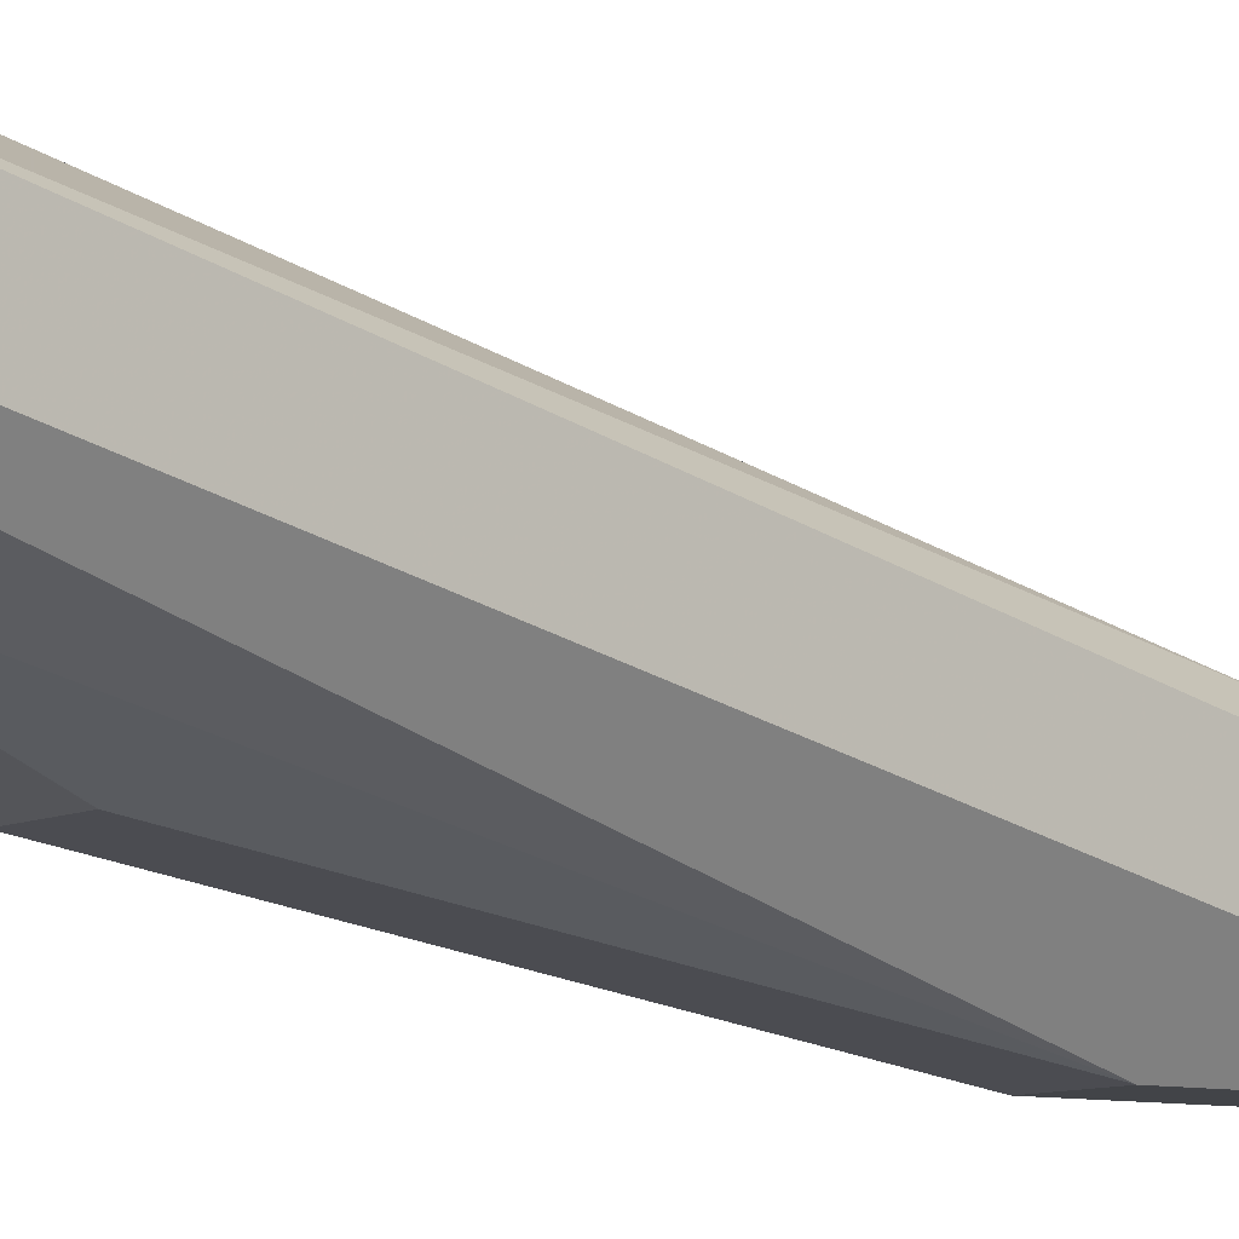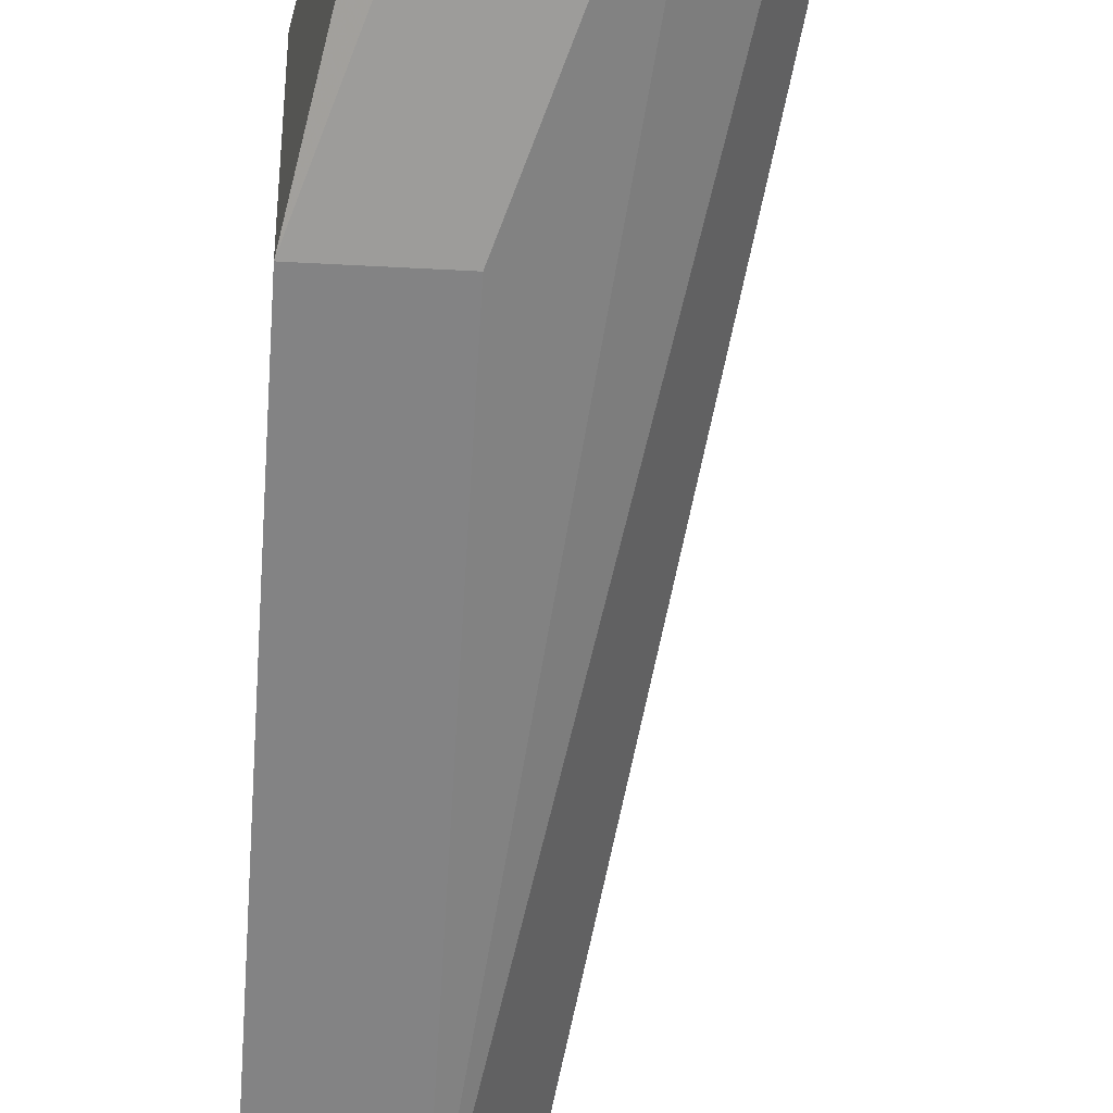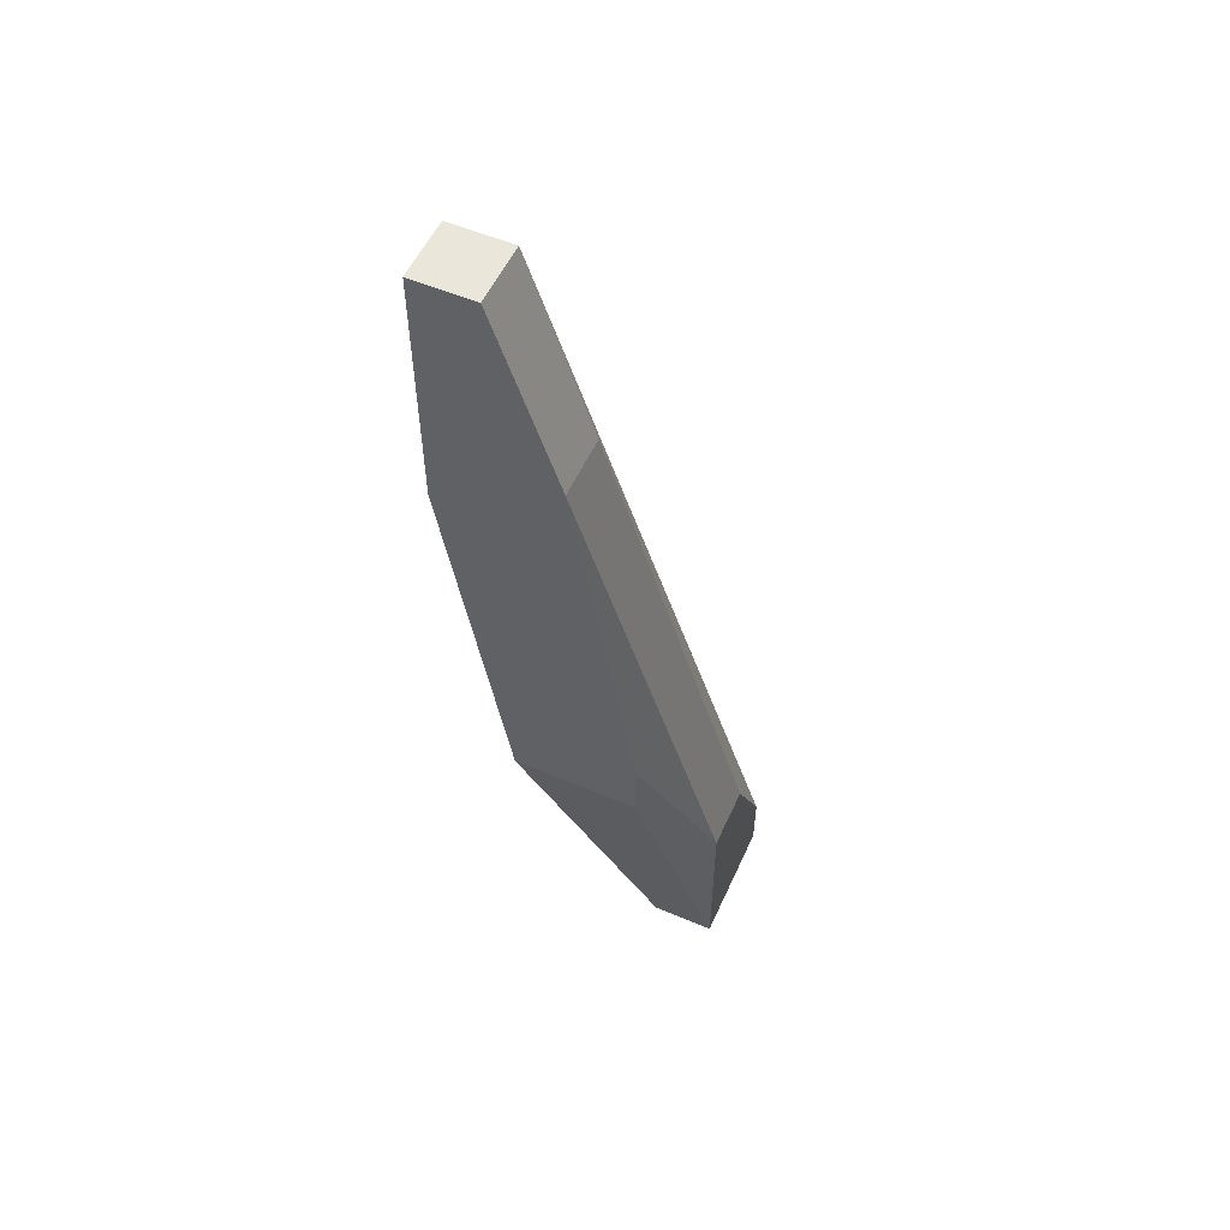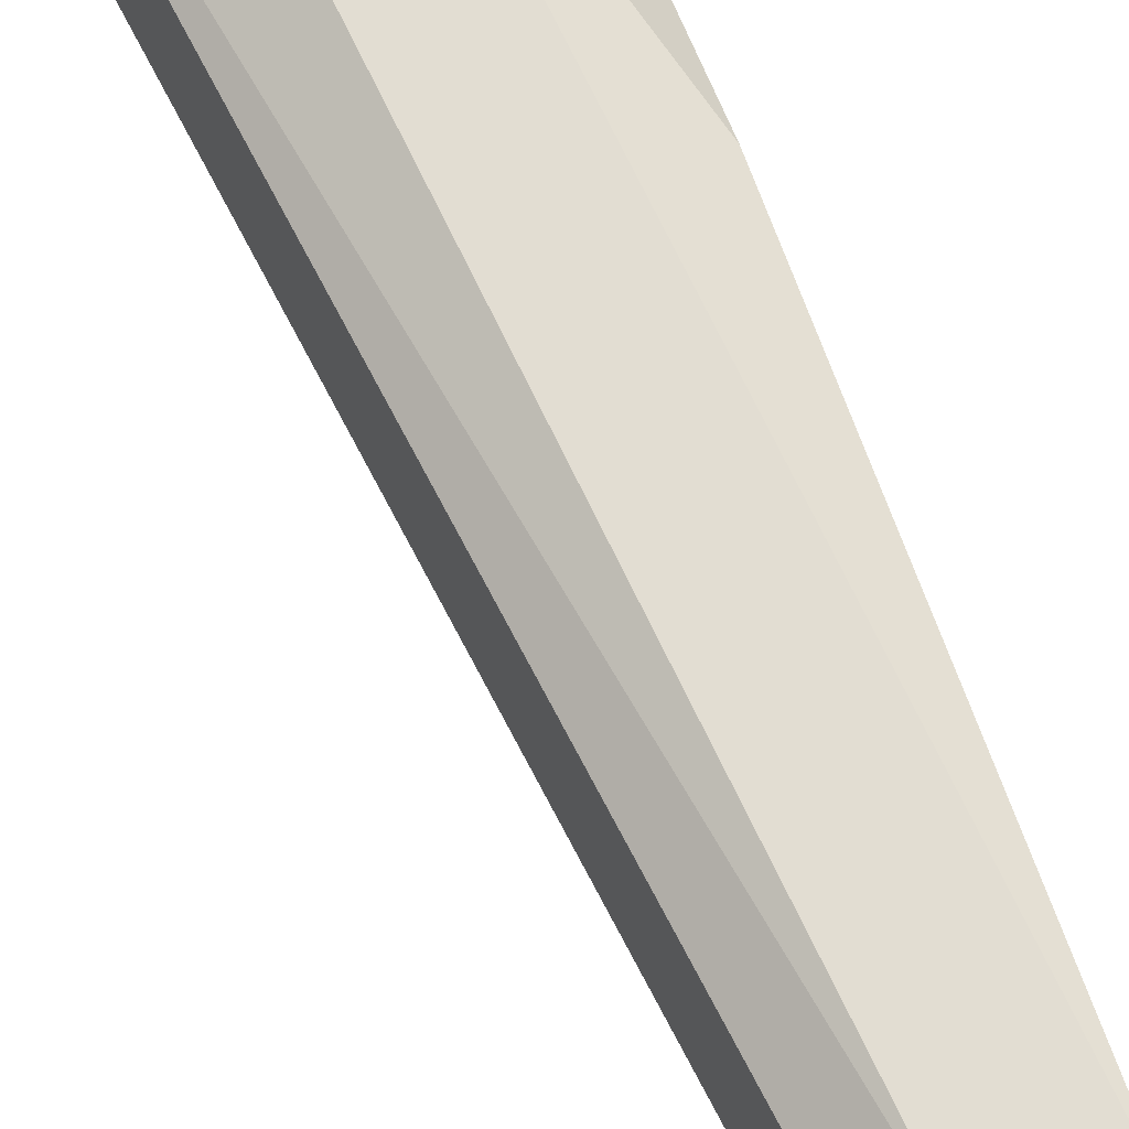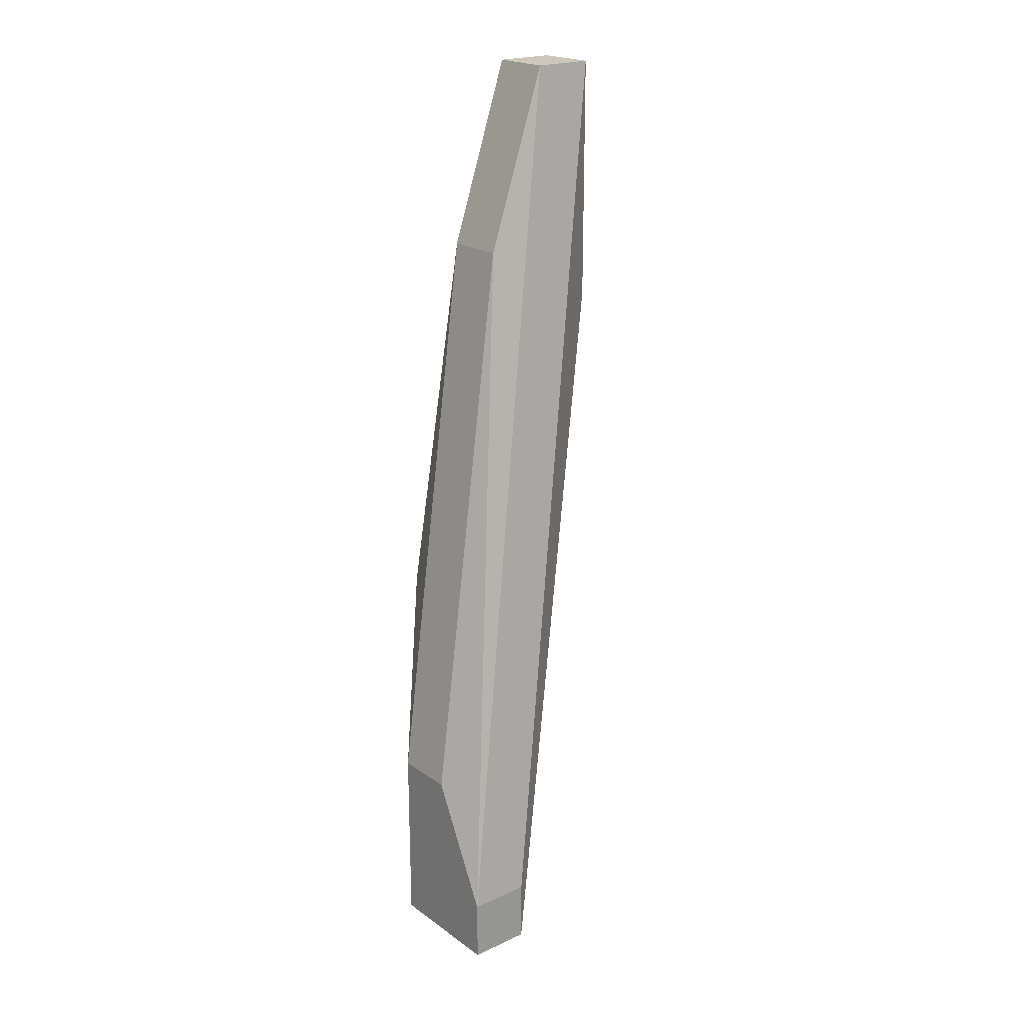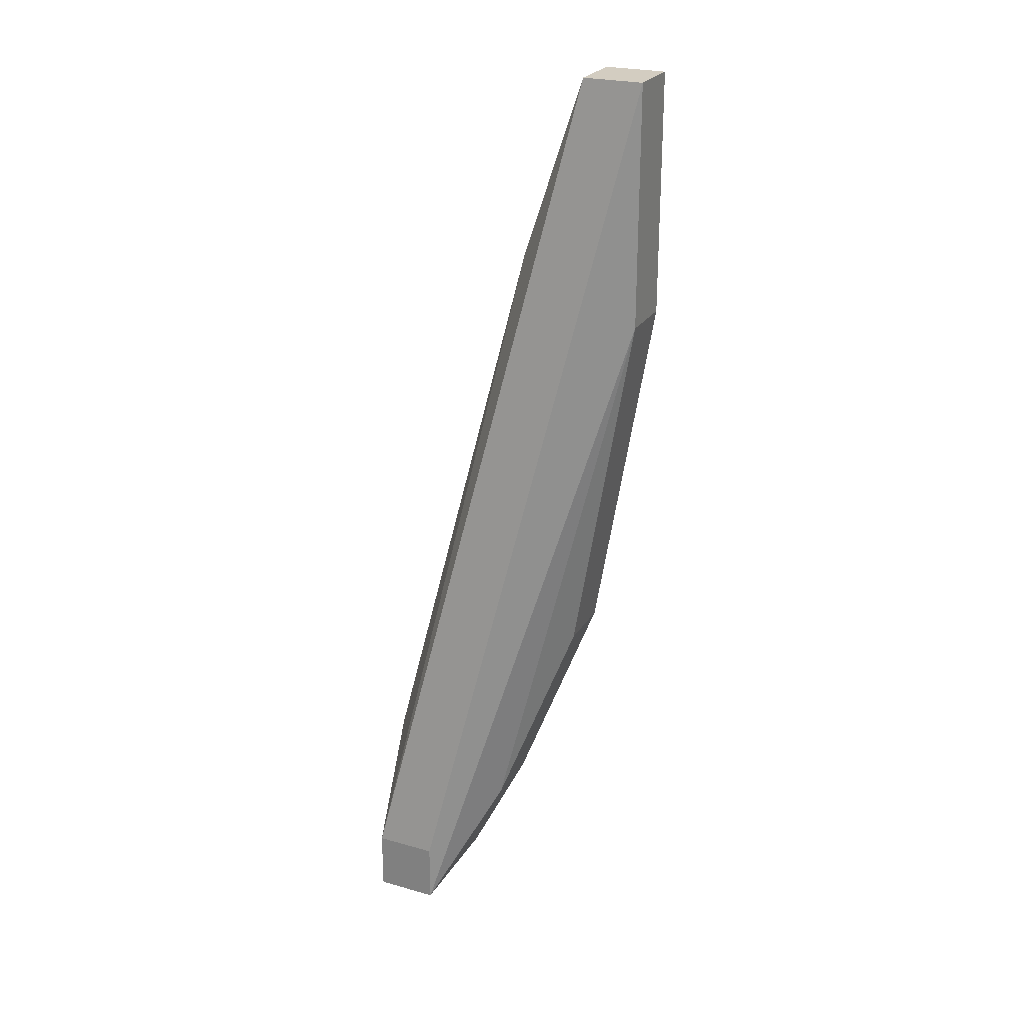
<metadata>
{"format":"obj","ext":"obj","renderer":"f3d","projection":"perspective","resolution":1024,"background":"white","views":[{"elev":-7.9,"azim":-125.2,"up":"+Y"},{"elev":-51.7,"azim":176.6,"up":"+Y"},{"elev":54.7,"azim":114.2,"up":"+Z"},{"elev":57.2,"azim":-19.9,"up":"+Y"},{"elev":21.3,"azim":-129.0,"up":"+Z"},{"elev":24.8,"azim":-65.4,"up":"+Z"}]}
</metadata>
<code>
v 65.25 12.24 208
v 65.25 11.63 208
v 65.25 13.45 201.9
v 63.43 14.06 198.9
v 64.64 11.63 208
v 65.25 12.24 201.9
v 64.64 14.06 200.7
v 64.64 12.24 208
v 63.43 13.45 198.9
v 64.64 11.63 205.5
v 65.25 12.84 206.1
v 64.64 14.06 198.9
v 63.43 13.45 199.5
v 64.04 14.06 200.7
v 65.25 11.63 205.5
v 64.64 12.24 201.9
v 65.25 13.45 202.5
v 64.64 13.45 198.9
v 63.43 14.06 199.5
v 64.64 12.84 206.1
v 64.04 12.84 200.1
v 64.64 12.84 200.1
f 1 2 3
f 5 2 1
f 6 3 2
f 8 5 1
f 10 2 5
f 10 5 9
f 11 1 3
f 11 8 1
f 12 7 3
f 12 3 6
f 12 9 4
f 12 4 7
f 13 5 8
f 13 9 5
f 13 4 9
f 14 7 4
f 14 11 7
f 15 10 6
f 15 6 2
f 15 2 10
f 16 6 10
f 17 11 3
f 17 3 7
f 17 7 11
f 18 12 6
f 18 9 12
f 19 13 8
f 19 4 13
f 19 14 4
f 20 8 11
f 20 11 14
f 20 19 8
f 20 14 19
f 21 16 10
f 21 10 9
f 21 6 16
f 21 9 18
f 22 21 18
f 22 18 6
f 22 6 21

</code>
